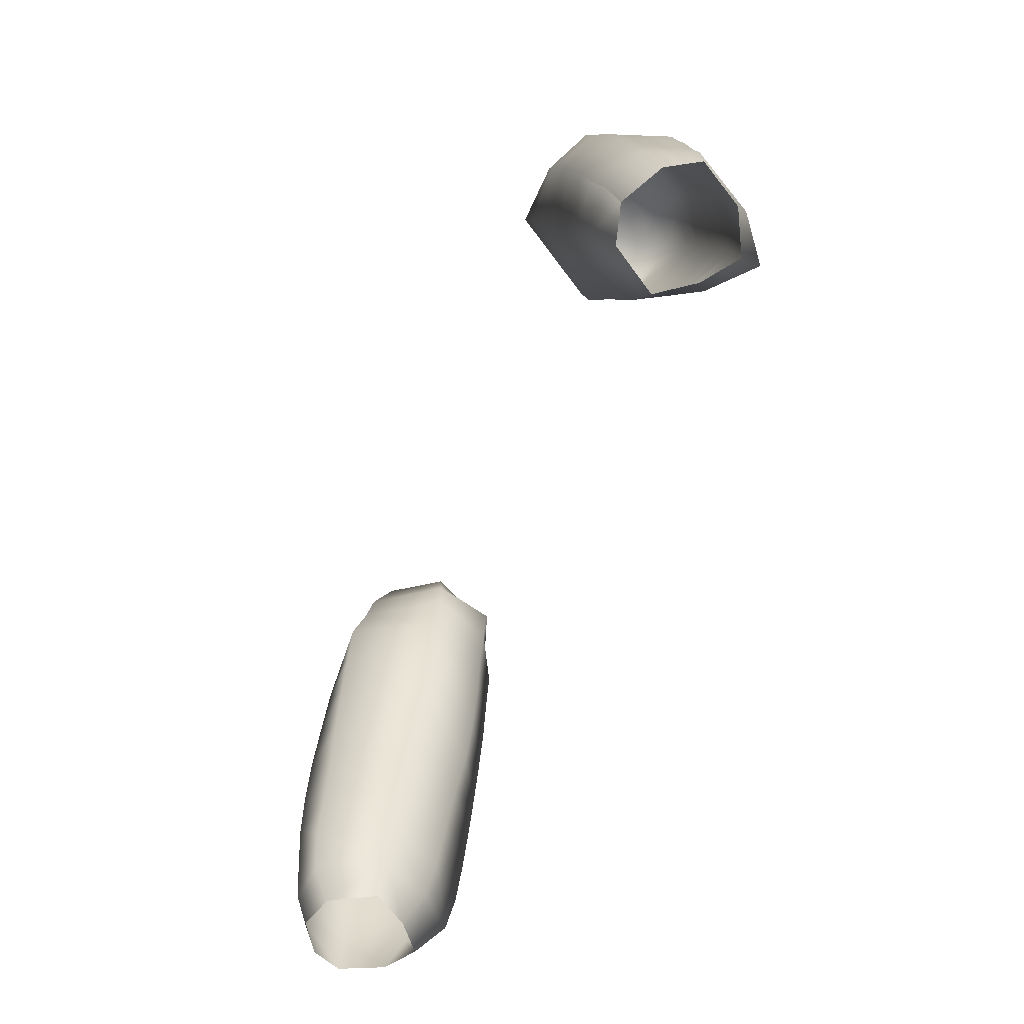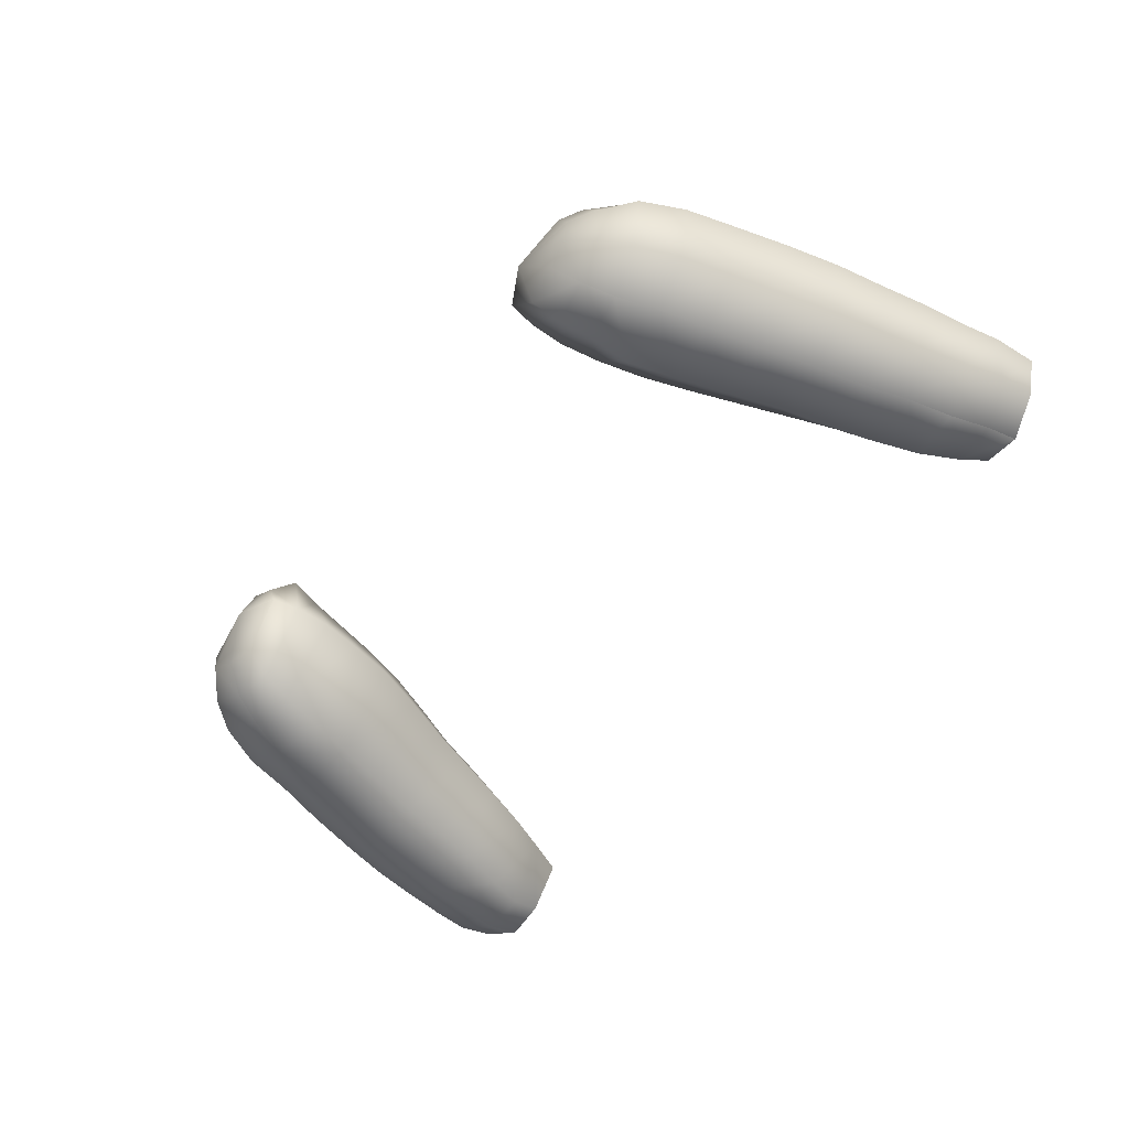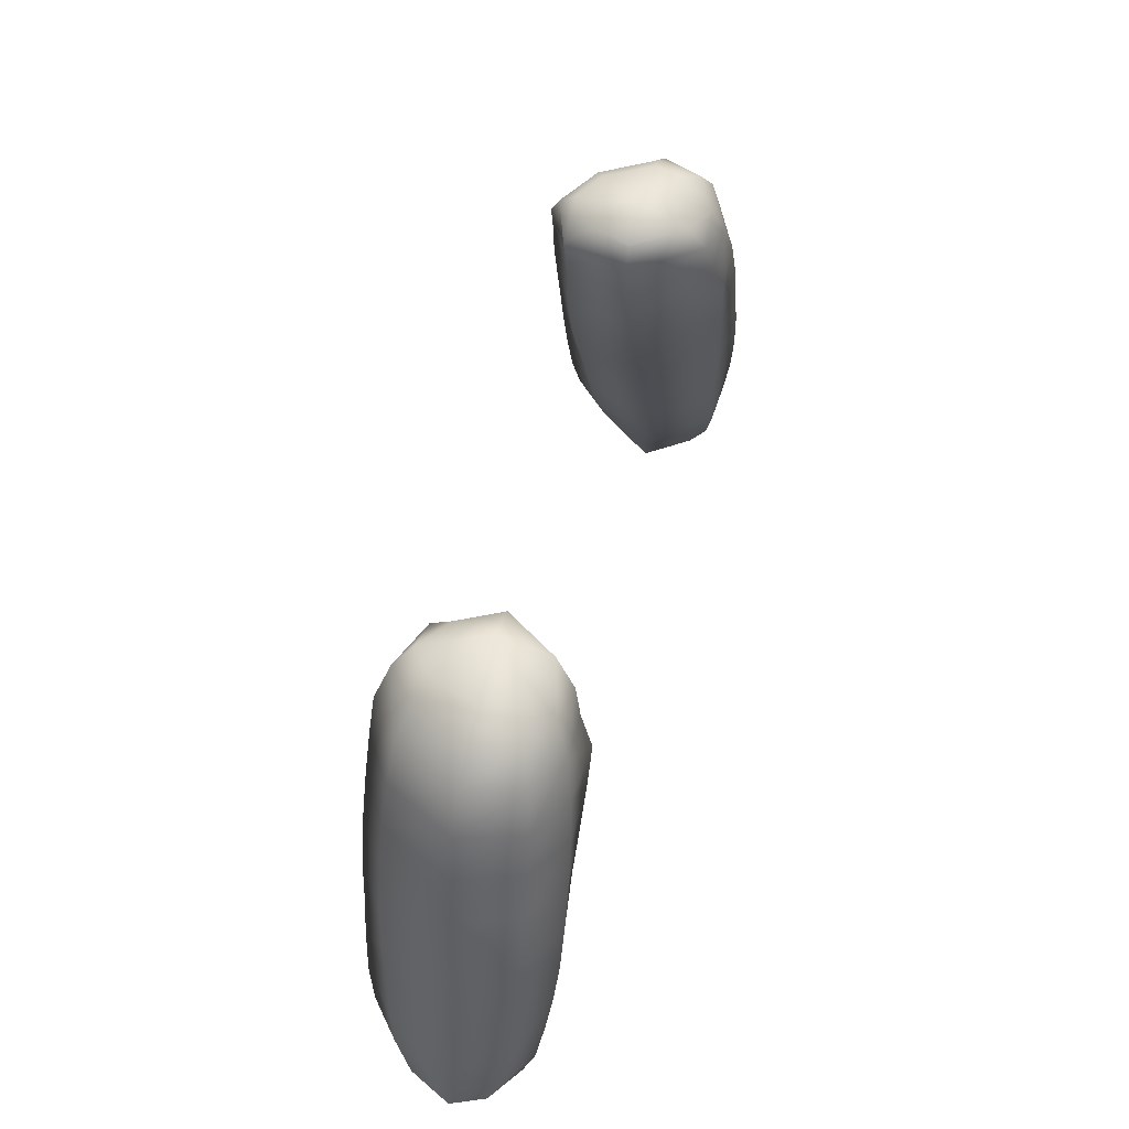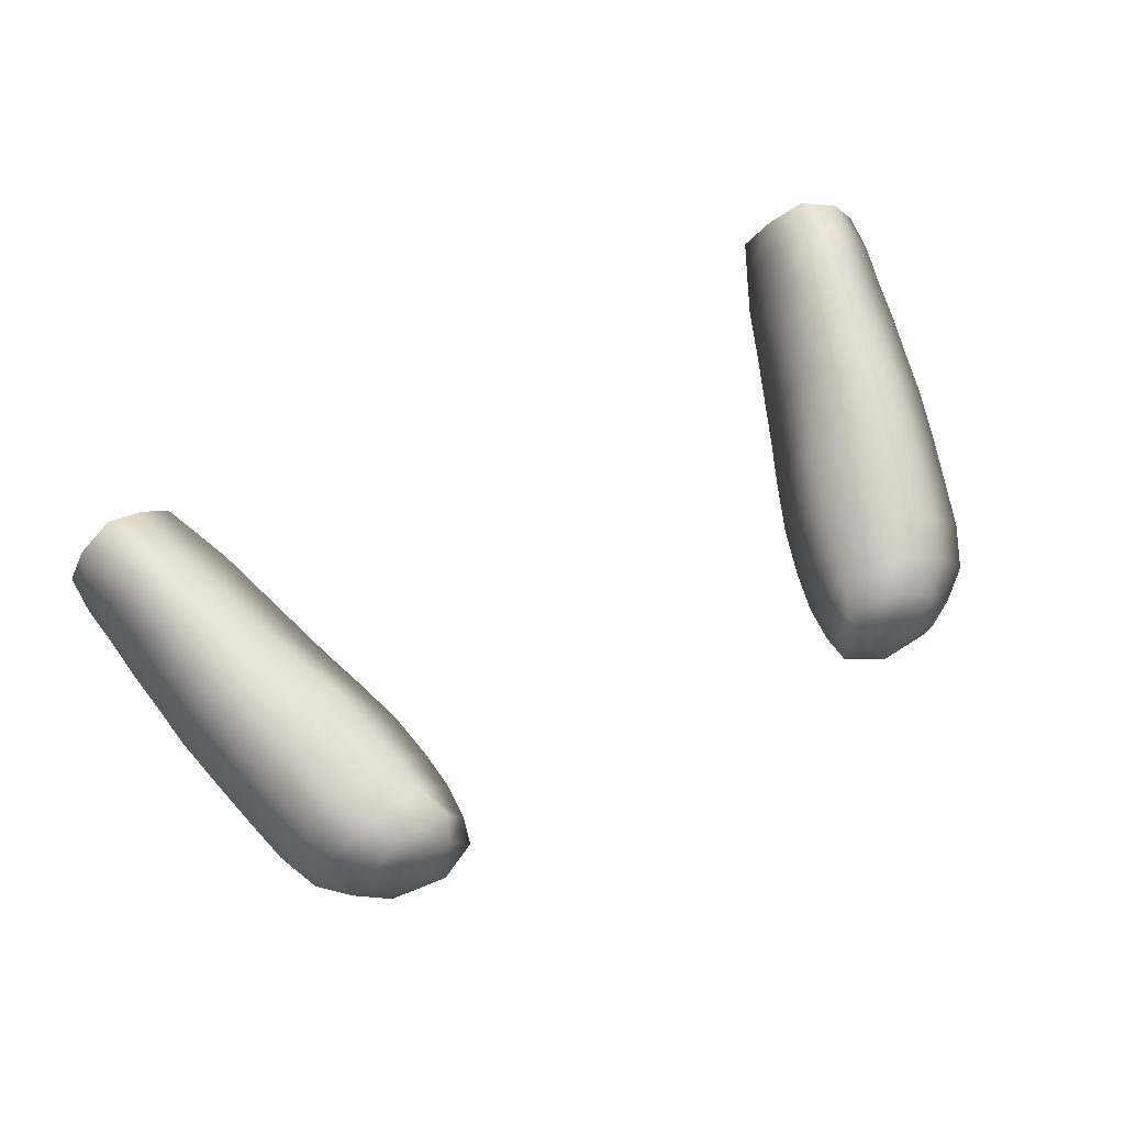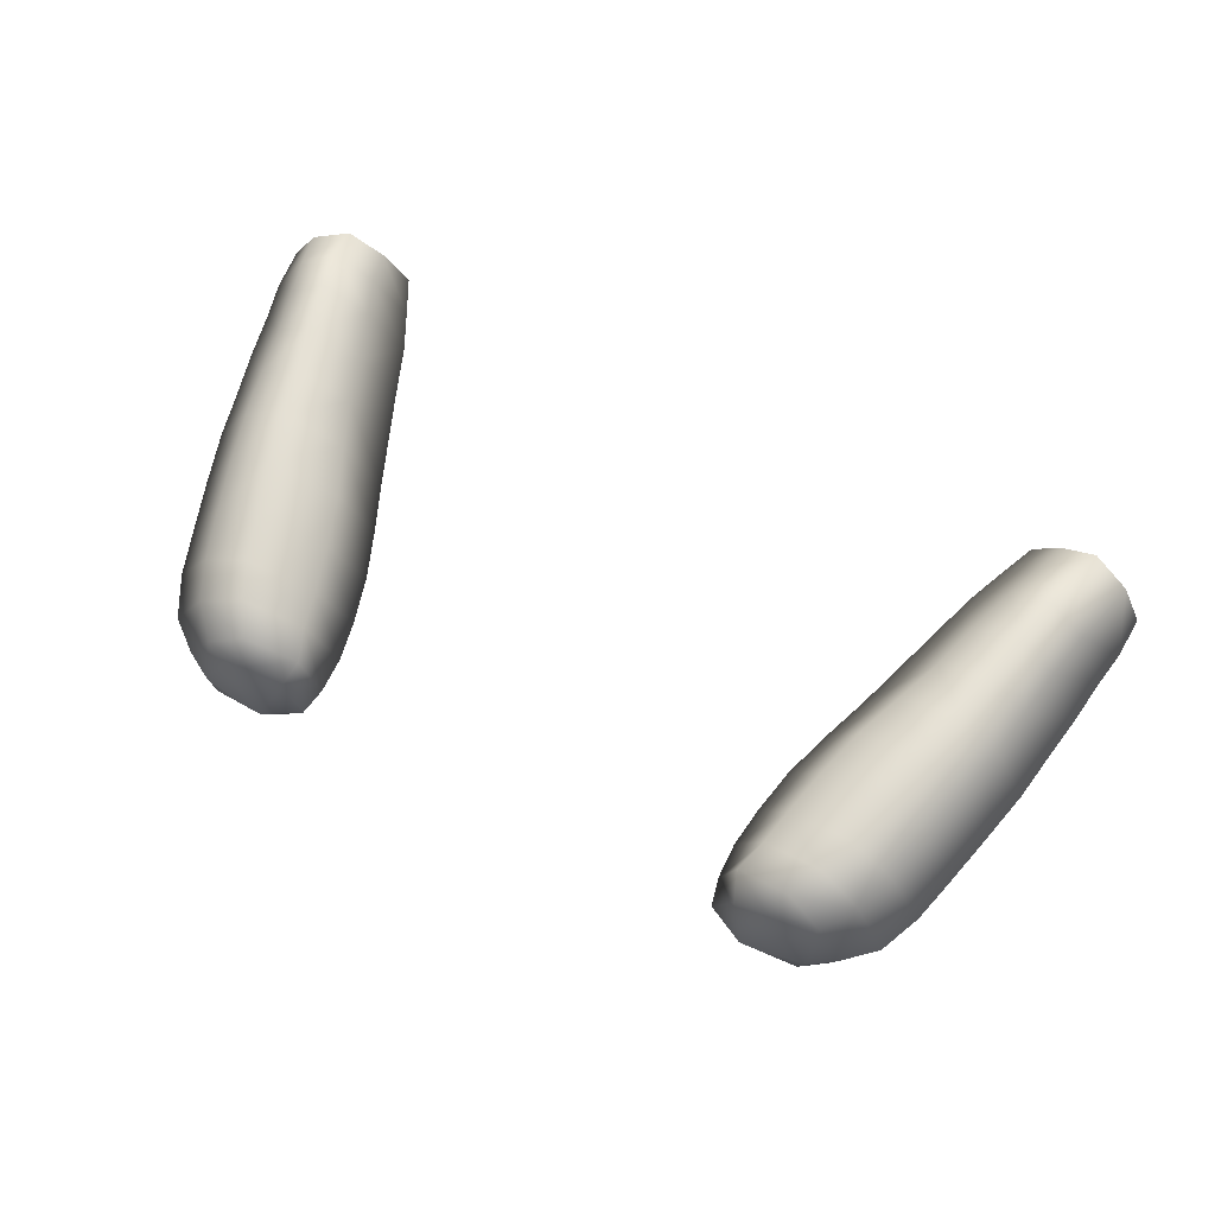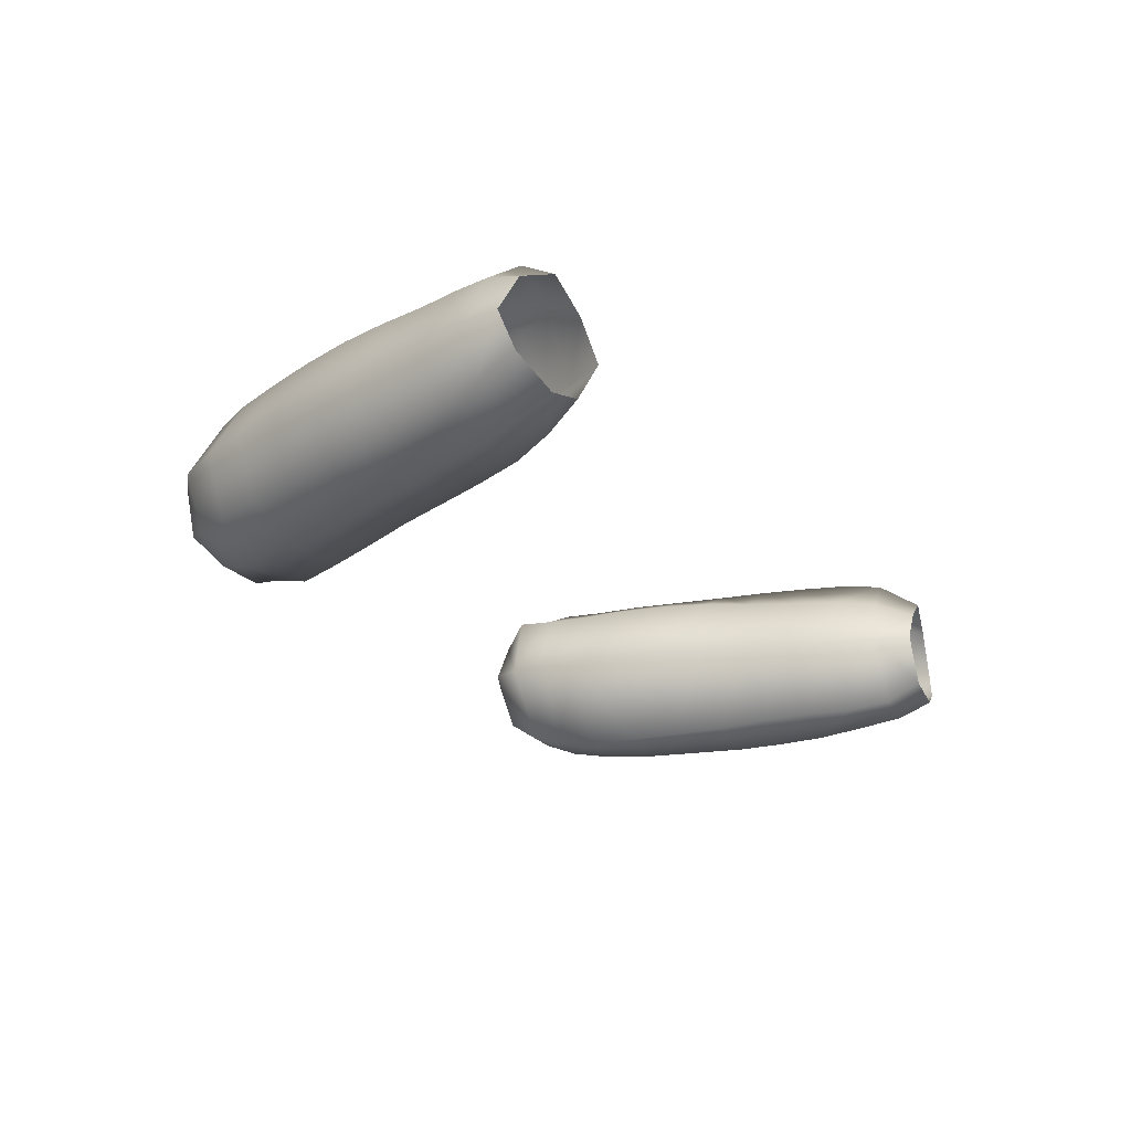
<metadata>
{"format":"obj","ext":"obj","renderer":"f3d","projection":"perspective","resolution":1024,"background":"white","views":[{"elev":-64.8,"azim":-111.9,"up":"+Y"},{"elev":-55.5,"azim":-126.6,"up":"+Z"},{"elev":53.8,"azim":104.3,"up":"+Y"},{"elev":72.8,"azim":153.4,"up":"+Z"},{"elev":68.4,"azim":-154.0,"up":"+Z"},{"elev":-24.8,"azim":-59.0,"up":"+Z"}]}
</metadata>
<code>
o Arm1_Gold_Cube.004
v 1.139 1.469 -0.3593
v 0.9065 1.505 -0.3541
v 1.232 1.413 -0.3557
v 1.587 0.4667 -0.3535
v 1.618 0.3106 -0.3526
v 1.505 0.8262 -0.3455
v 1.455 1.007 -0.3489
v 1.407 1.174 -0.3495
v 1.338 1.323 -0.3524
v 1.682 -0.1433 -0.3588
v 1.595 -0.1627 -0.2037
v 1.455 -0.2009 -0.132
v 1.672 0.005259 -0.3542
v 0.7732 1.436 -0.3496
v 1.248 -0.2304 -0.3535
v 1.126 0.03878 -0.3562
v 0.7752 1.068 -0.3493
v 0.8759 0.726 -0.3474
v 1.337 -0.2192 -0.2251
v 1.062 0.2193 -0.3502
v 0.9424 0.5543 -0.3546
v 1.349 -0.2157 -0.5176
v 1.482 -0.2077 -0.5569
v 1.622 -0.1695 -0.4746
v 1.187 -0.09735 -0.354
v 1.646 0.1372 -0.3551
v 1.002 0.3868 -0.3524
v 1.556 0.633 -0.3521
v 0.8143 0.9011 -0.3432
v 0.753 1.21 -0.3499
v 0.7532 1.339 -0.3486
v 1.294 -0.07648 -0.1594
v 1.238 0.06062 -0.1392
v 1.175 0.2327 -0.1302
v 1.121 0.4088 -0.1167
v 1.054 0.5769 -0.1025
v 0.9799 0.753 -0.1025
v 0.9231 0.9331 -0.107
v 0.8791 1.097 -0.116
v 1.417 -0.05454 -0.03033
v 1.382 0.08664 -0.006389
v 1.341 0.2547 0.002589
v 1.297 0.4308 0.007078
v 1.263 0.5989 0.01157
v 1.213 0.783 0.01157
v 1.154 0.9632 0.007078
v 1.104 1.131 -0.0019
v 1.053 1.259 -0.009382
v 0.8489 1.226 -0.116
v 0.8119 1.343 -0.116
v 0.842 1.428 -0.2018
v 0.9984 1.366 -0.05378
v 0.9573 1.435 -0.1186
v 1.558 -0.02724 -0.1428
v 1.522 0.1088 -0.1226
v 1.481 0.2769 -0.1099
v 1.449 0.449 -0.09788
v 1.417 0.6171 -0.0934
v 1.371 0.8053 -0.0934
v 1.321 0.9854 -0.09788
v 1.27 1.157 -0.1069
v 1.216 1.292 -0.1218
v 1.129 1.402 -0.1588
v 1.063 1.455 -0.1945
v 1.613 -0.03003 -0.5272
v 1.588 0.1061 -0.546
v 1.558 0.2788 -0.5569
v 1.527 0.4336 -0.5648
v 1.488 0.6043 -0.5622
v 1.434 0.8071 -0.5617
v 1.38 0.9872 -0.5565
v 1.335 1.153 -0.5622
v 1.273 1.302 -0.5434
v 1.199 1.401 -0.5127
v 1.11 1.472 -0.4544
v 1.326 0.5772 -0.6637
v 1.366 0.4017 -0.6596
v 1.41 0.2403 -0.6471
v 1.44 0.06954 -0.6258
v 1.475 -0.07922 -0.6016
v 1.268 0.778 -0.6612
v 1.221 0.9567 -0.6571
v 1.173 1.117 -0.6458
v 1.116 1.262 -0.622
v 1.073 1.369 -0.5792
v 1.024 1.45 -0.4903
v 1.315 -0.09315 -0.5856
v 1.258 0.05226 -0.6124
v 1.2 0.227 -0.617
v 1.158 0.3851 -0.6234
v 1.12 0.5606 -0.6357
v 1.061 0.7513 -0.6453
v 1.007 0.9314 -0.6536
v 0.9611 1.095 -0.6581
v 0.9472 1.234 -0.617
v 0.926 1.34 -0.5953
v 0.8975 1.437 -0.5299
v -1.139 1.469 -0.3593
v -0.9065 1.505 -0.3541
v -1.232 1.413 -0.3557
v -1.587 0.4667 -0.3535
v -1.618 0.3106 -0.3526
v -1.505 0.8262 -0.3455
v -1.455 1.007 -0.3489
v -1.407 1.174 -0.3495
v -1.338 1.323 -0.3524
v -1.682 -0.1433 -0.3588
v -1.595 -0.1627 -0.2037
v -1.455 -0.2009 -0.132
v -1.672 0.005259 -0.3542
v -0.7732 1.436 -0.3496
v -1.248 -0.2304 -0.3535
v -1.126 0.03878 -0.3562
v -0.7752 1.068 -0.3493
v -0.8759 0.726 -0.3474
v -1.337 -0.2192 -0.2251
v -1.062 0.2193 -0.3502
v -0.9424 0.5543 -0.3546
v -1.349 -0.2157 -0.5176
v -1.482 -0.2077 -0.5569
v -1.622 -0.1695 -0.4746
v -1.187 -0.09735 -0.354
v -1.646 0.1372 -0.3551
v -1.002 0.3868 -0.3524
v -1.556 0.633 -0.3521
v -0.8143 0.9011 -0.3432
v -0.753 1.21 -0.3499
v -0.7532 1.339 -0.3486
v -1.294 -0.07648 -0.1594
v -1.238 0.06062 -0.1392
v -1.175 0.2327 -0.1302
v -1.121 0.4088 -0.1167
v -1.054 0.5769 -0.1025
v -0.9799 0.753 -0.1025
v -0.9231 0.9331 -0.107
v -0.8791 1.097 -0.116
v -1.417 -0.05454 -0.03033
v -1.382 0.08664 -0.006389
v -1.341 0.2547 0.002589
v -1.297 0.4308 0.007078
v -1.263 0.5989 0.01157
v -1.213 0.783 0.01157
v -1.154 0.9632 0.007078
v -1.104 1.131 -0.0019
v -1.053 1.259 -0.009382
v -0.8489 1.226 -0.116
v -0.8119 1.343 -0.116
v -0.842 1.428 -0.2018
v -0.9984 1.366 -0.05378
v -0.9573 1.435 -0.1186
v -1.558 -0.02724 -0.1428
v -1.522 0.1088 -0.1226
v -1.481 0.2769 -0.1099
v -1.449 0.449 -0.09788
v -1.417 0.6171 -0.0934
v -1.371 0.8053 -0.0934
v -1.321 0.9854 -0.09788
v -1.27 1.157 -0.1069
v -1.216 1.292 -0.1218
v -1.129 1.402 -0.1588
v -1.063 1.455 -0.1945
v -1.613 -0.03003 -0.5272
v -1.588 0.1061 -0.546
v -1.558 0.2788 -0.5569
v -1.527 0.4336 -0.5648
v -1.488 0.6043 -0.5622
v -1.434 0.8071 -0.5617
v -1.38 0.9872 -0.5565
v -1.335 1.153 -0.5622
v -1.273 1.302 -0.5434
v -1.199 1.401 -0.5127
v -1.11 1.472 -0.4544
v -1.326 0.5772 -0.6637
v -1.366 0.4017 -0.6596
v -1.41 0.2403 -0.6471
v -1.44 0.06954 -0.6258
v -1.475 -0.07922 -0.6016
v -1.268 0.778 -0.6612
v -1.221 0.9567 -0.6571
v -1.173 1.117 -0.6458
v -1.116 1.262 -0.622
v -1.073 1.369 -0.5792
v -1.024 1.45 -0.4903
v -1.315 -0.09315 -0.5856
v -1.258 0.05226 -0.6124
v -1.2 0.227 -0.617
v -1.158 0.3851 -0.6234
v -1.12 0.5606 -0.6357
v -1.061 0.7513 -0.6453
v -1.007 0.9314 -0.6536
v -0.9611 1.095 -0.6581
v -0.9472 1.234 -0.617
v -0.926 1.34 -0.5953
v -0.8975 1.437 -0.5299
f 54 12 11
f 19 25 15
f 12 32 19
f 11 13 54
f 16 32 33
f 33 40 41
f 40 55 41
f 55 13 26
f 16 34 20
f 33 42 34
f 41 56 42
f 56 26 5
f 20 35 27
f 34 43 35
f 42 57 43
f 57 5 4
f 21 35 36
f 35 44 36
f 43 58 44
f 28 57 4
f 36 45 37
f 6 58 28
f 44 59 45
f 18 36 37
f 37 46 38
f 29 37 38
f 45 60 46
f 17 38 39
f 38 47 39
f 46 61 47
f 60 6 7
f 8 60 7
f 9 61 8
f 47 62 48
f 48 39 47
f 39 30 17
f 62 3 63
f 52 62 63
f 49 52 50
f 31 49 50
f 31 51 14
f 50 53 51
f 53 63 64
f 1 63 3
f 2 14 51
f 53 2 51
f 64 2 53
f 2 64 1
f 10 65 13
f 80 24 23
f 66 13 65
f 65 79 66
f 87 23 22
f 22 25 87
f 79 87 88
f 88 25 16
f 26 67 5
f 66 78 67
f 78 88 89
f 89 16 20
f 5 68 4
f 67 77 68
f 77 89 90
f 90 20 27
f 4 69 28
f 68 76 69
f 76 90 91
f 91 27 21
f 28 70 6
f 69 81 70
f 81 91 92
f 92 21 18
f 6 71 7
f 70 82 71
f 82 92 93
f 7 72 8
f 93 18 29
f 17 93 29
f 71 83 72
f 83 93 94
f 72 84 73
f 8 73 9
f 84 94 95
f 95 17 30
f 9 74 3
f 3 75 1
f 75 85 86
f 73 85 74
f 84 96 85
f 85 97 86
f 96 30 31
f 97 31 14
f 2 1 75
f 86 2 75
f 2 86 97
f 2 97 14
f 54 40 12
f 19 32 25
f 12 40 32
f 11 10 13
f 16 25 32
f 33 32 40
f 40 54 55
f 55 54 13
f 16 33 34
f 33 41 42
f 41 55 56
f 56 55 26
f 20 34 35
f 34 42 43
f 42 56 57
f 57 56 5
f 21 27 35
f 35 43 44
f 43 57 58
f 28 58 57
f 36 44 45
f 6 59 58
f 44 58 59
f 18 21 36
f 37 45 46
f 29 18 37
f 45 59 60
f 17 29 38
f 38 46 47
f 46 60 61
f 60 59 6
f 8 61 60
f 9 62 61
f 47 61 62
f 48 49 39
f 39 49 30
f 62 9 3
f 52 48 62
f 49 48 52
f 31 30 49
f 31 50 51
f 50 52 53
f 53 52 63
f 1 64 63
f 10 24 65
f 80 65 24
f 66 26 13
f 65 80 79
f 87 80 23
f 22 15 25
f 79 80 87
f 88 87 25
f 26 66 67
f 66 79 78
f 78 79 88
f 89 88 16
f 5 67 68
f 67 78 77
f 77 78 89
f 90 89 20
f 4 68 69
f 68 77 76
f 76 77 90
f 91 90 27
f 28 69 70
f 69 76 81
f 81 76 91
f 92 91 21
f 6 70 71
f 70 81 82
f 82 81 92
f 7 71 72
f 93 92 18
f 17 94 93
f 71 82 83
f 83 82 93
f 72 83 84
f 8 72 73
f 84 83 94
f 95 94 17
f 9 73 74
f 3 74 75
f 75 74 85
f 73 84 85
f 84 95 96
f 85 96 97
f 96 95 30
f 97 96 31
f 151 108 109
f 116 112 122
f 109 116 129
f 108 151 110
f 113 130 129
f 130 138 137
f 137 138 152
f 152 123 110
f 113 117 131
f 130 131 139
f 138 139 153
f 153 102 123
f 117 124 132
f 131 132 140
f 139 140 154
f 154 101 102
f 118 133 132
f 132 133 141
f 140 141 155
f 125 101 154
f 133 134 142
f 103 125 155
f 141 142 156
f 115 134 133
f 134 135 143
f 126 135 134
f 142 143 157
f 114 136 135
f 135 136 144
f 143 144 158
f 157 104 103
f 105 104 157
f 106 105 158
f 144 145 159
f 145 144 136
f 136 114 127
f 159 160 100
f 149 160 159
f 146 147 149
f 128 147 146
f 128 111 148
f 147 148 150
f 150 161 160
f 98 100 160
f 99 148 111
f 150 148 99
f 161 150 99
f 99 98 161
f 107 110 162
f 177 120 121
f 163 162 110
f 162 163 176
f 184 119 120
f 119 184 122
f 176 185 184
f 185 113 122
f 123 102 164
f 163 164 175
f 175 186 185
f 186 117 113
f 102 101 165
f 164 165 174
f 174 187 186
f 187 124 117
f 101 125 166
f 165 166 173
f 173 188 187
f 188 118 124
f 125 103 167
f 166 167 178
f 178 189 188
f 189 115 118
f 103 104 168
f 167 168 179
f 179 190 189
f 104 105 169
f 190 126 115
f 114 126 190
f 168 169 180
f 180 191 190
f 169 170 181
f 105 106 170
f 181 192 191
f 192 127 114
f 106 100 171
f 100 98 172
f 172 183 182
f 170 171 182
f 181 182 193
f 182 183 194
f 193 128 127
f 194 111 128
f 99 172 98
f 183 172 99
f 99 194 183
f 99 111 194
f 151 109 137
f 116 122 129
f 109 129 137
f 108 110 107
f 113 129 122
f 130 137 129
f 137 152 151
f 152 110 151
f 113 131 130
f 130 139 138
f 138 153 152
f 153 123 152
f 117 132 131
f 131 140 139
f 139 154 153
f 154 102 153
f 118 132 124
f 132 141 140
f 140 155 154
f 125 154 155
f 133 142 141
f 103 155 156
f 141 156 155
f 115 133 118
f 134 143 142
f 126 134 115
f 142 157 156
f 114 135 126
f 135 144 143
f 143 158 157
f 157 103 156
f 105 157 158
f 106 158 159
f 144 159 158
f 145 136 146
f 136 127 146
f 159 100 106
f 149 159 145
f 146 149 145
f 128 146 127
f 128 148 147
f 147 150 149
f 150 160 149
f 98 160 161
f 107 162 121
f 177 121 162
f 163 110 123
f 162 176 177
f 184 120 177
f 119 122 112
f 176 184 177
f 185 122 184
f 123 164 163
f 163 175 176
f 175 185 176
f 186 113 185
f 102 165 164
f 164 174 175
f 174 186 175
f 187 117 186
f 101 166 165
f 165 173 174
f 173 187 174
f 188 124 187
f 125 167 166
f 166 178 173
f 178 188 173
f 189 118 188
f 103 168 167
f 167 179 178
f 179 189 178
f 104 169 168
f 190 115 189
f 114 190 191
f 168 180 179
f 180 190 179
f 169 181 180
f 105 170 169
f 181 191 180
f 192 114 191
f 106 171 170
f 100 172 171
f 172 182 171
f 170 182 181
f 181 193 192
f 182 194 193
f 193 127 192
f 194 128 193
l 13 25
l 5 20
l 16 26
l 4 27
l 21 28
l 6 18
l 7 29
l 8 17
l 9 30
l 3 31
l 1 14
l 110 122
l 102 117
l 113 123
l 101 124
l 118 125
l 103 115
l 104 126
l 105 114
l 106 127
l 100 128
l 98 111

</code>
